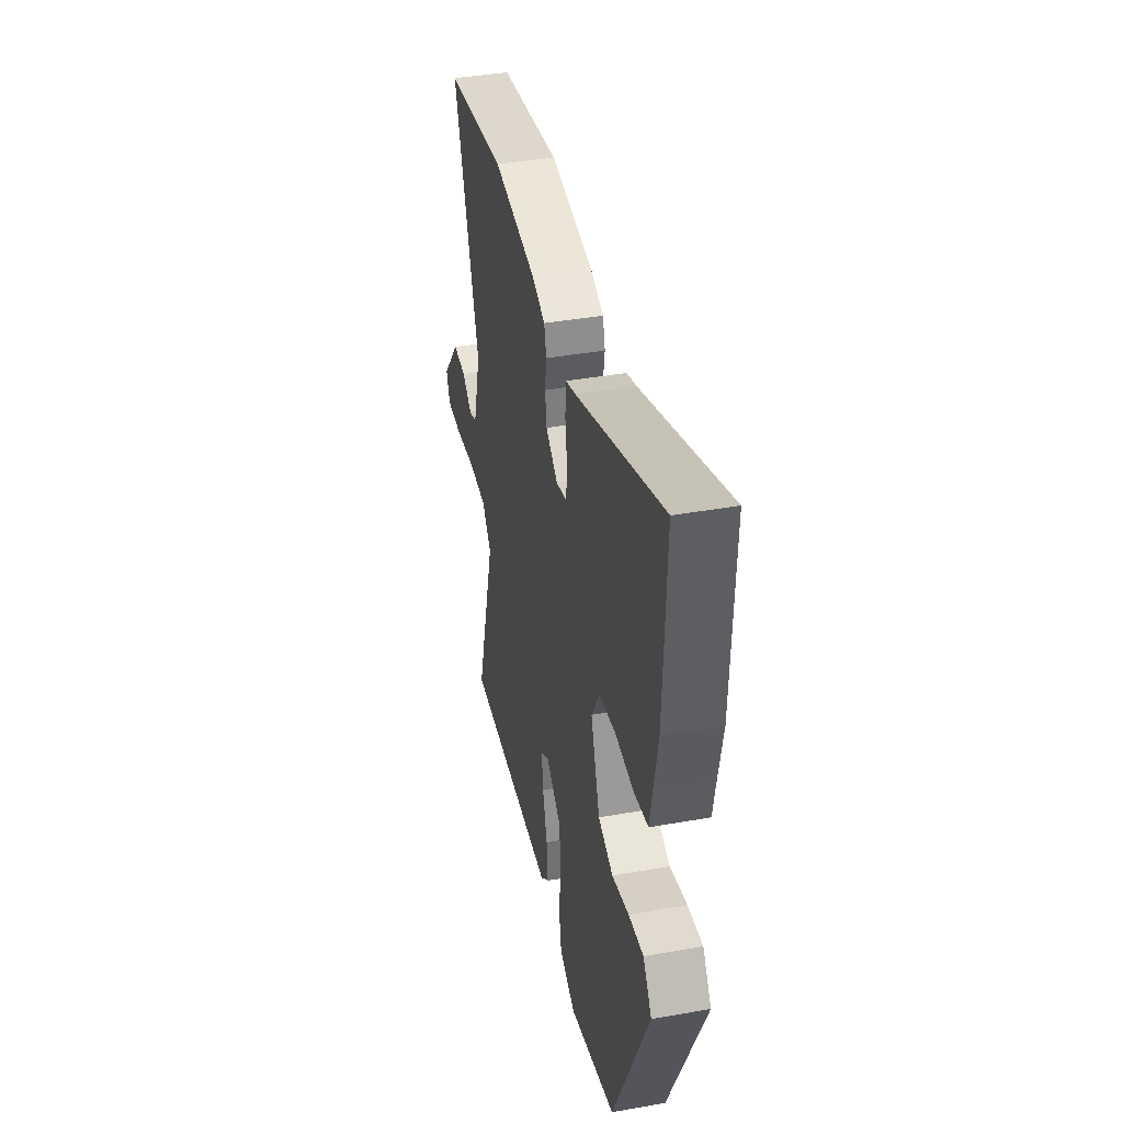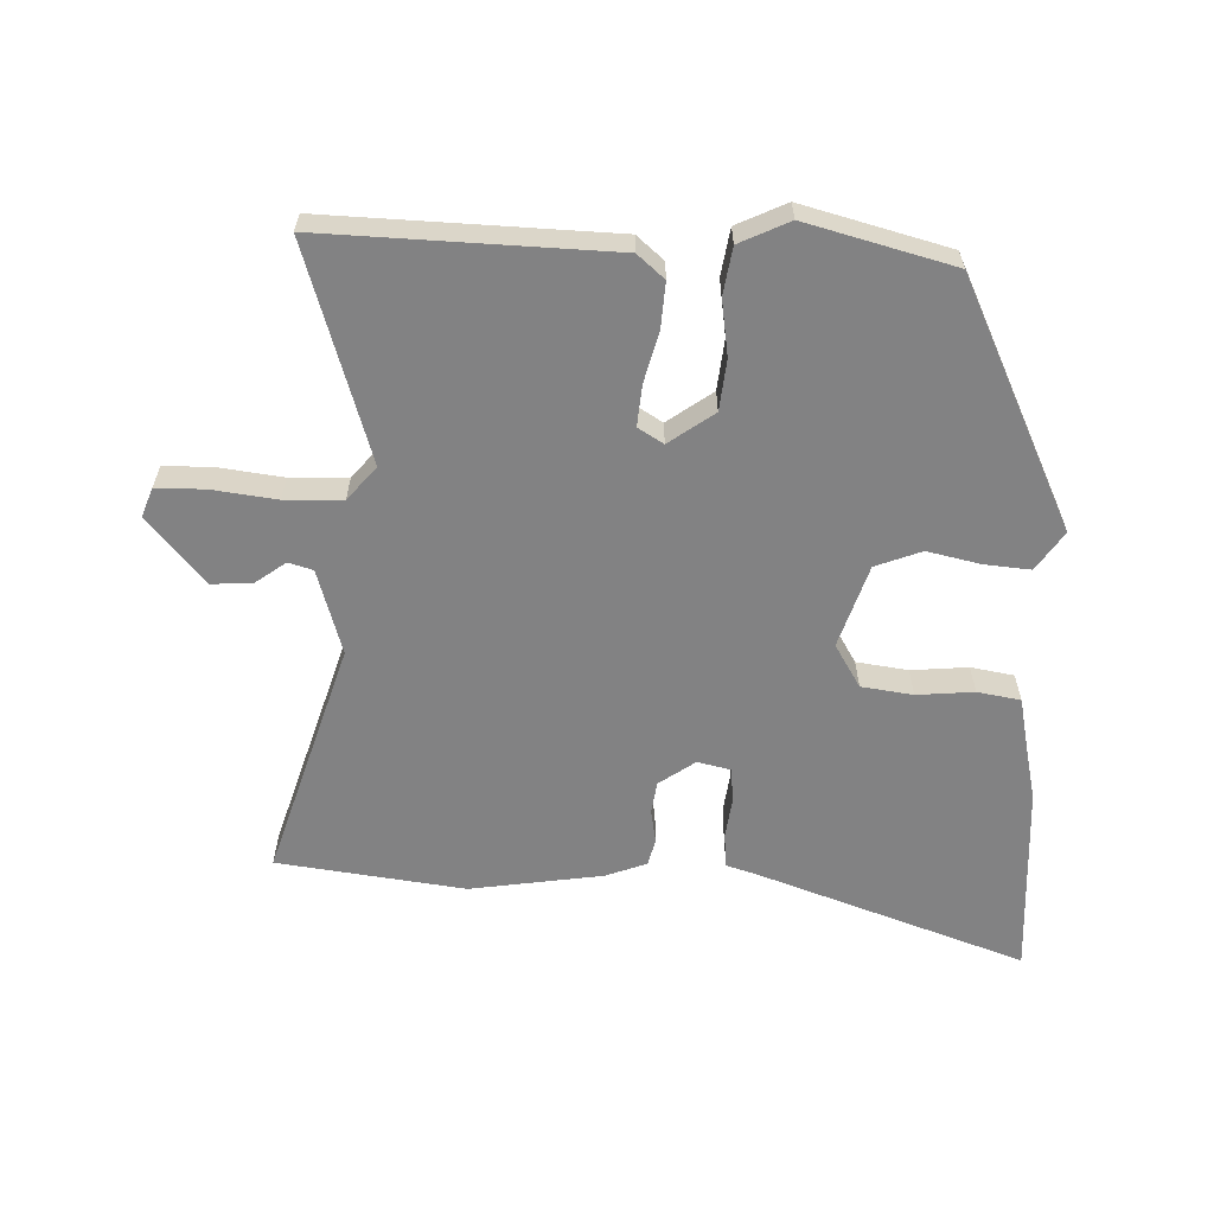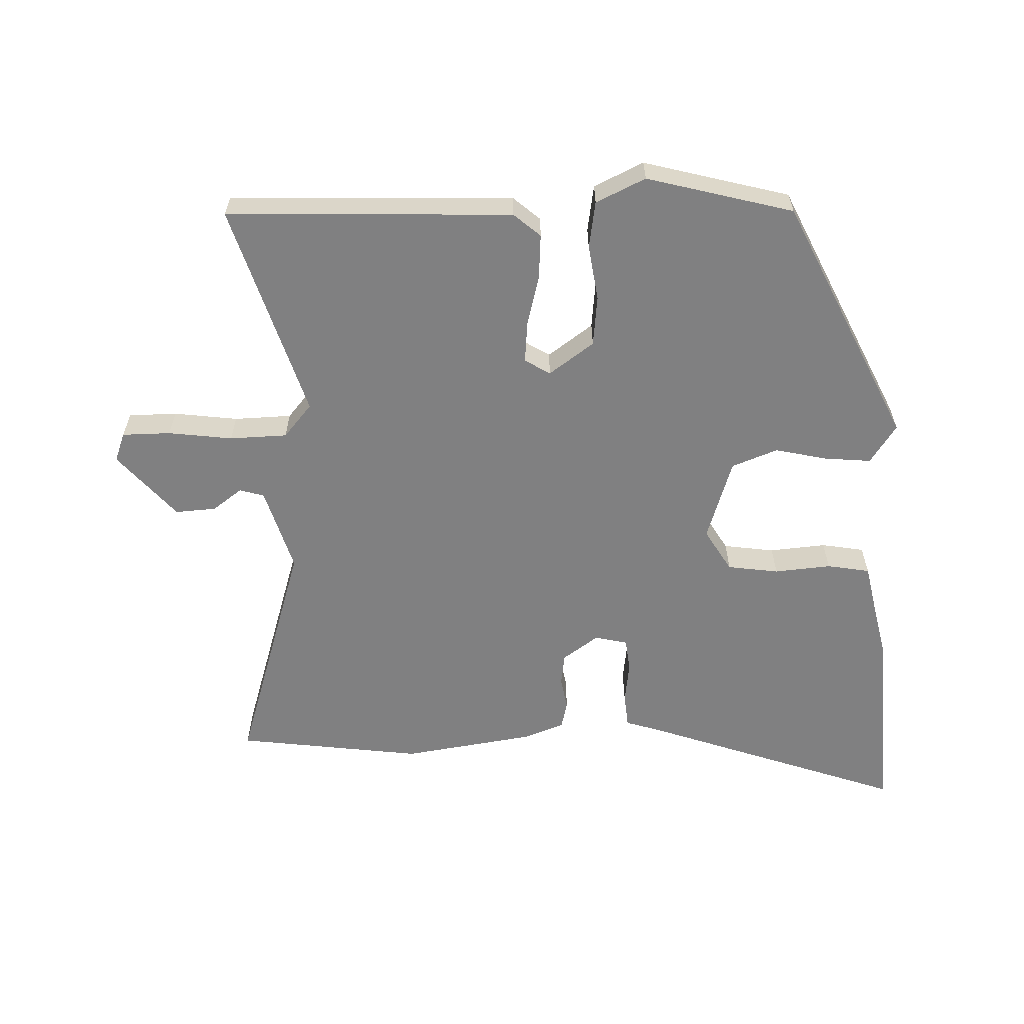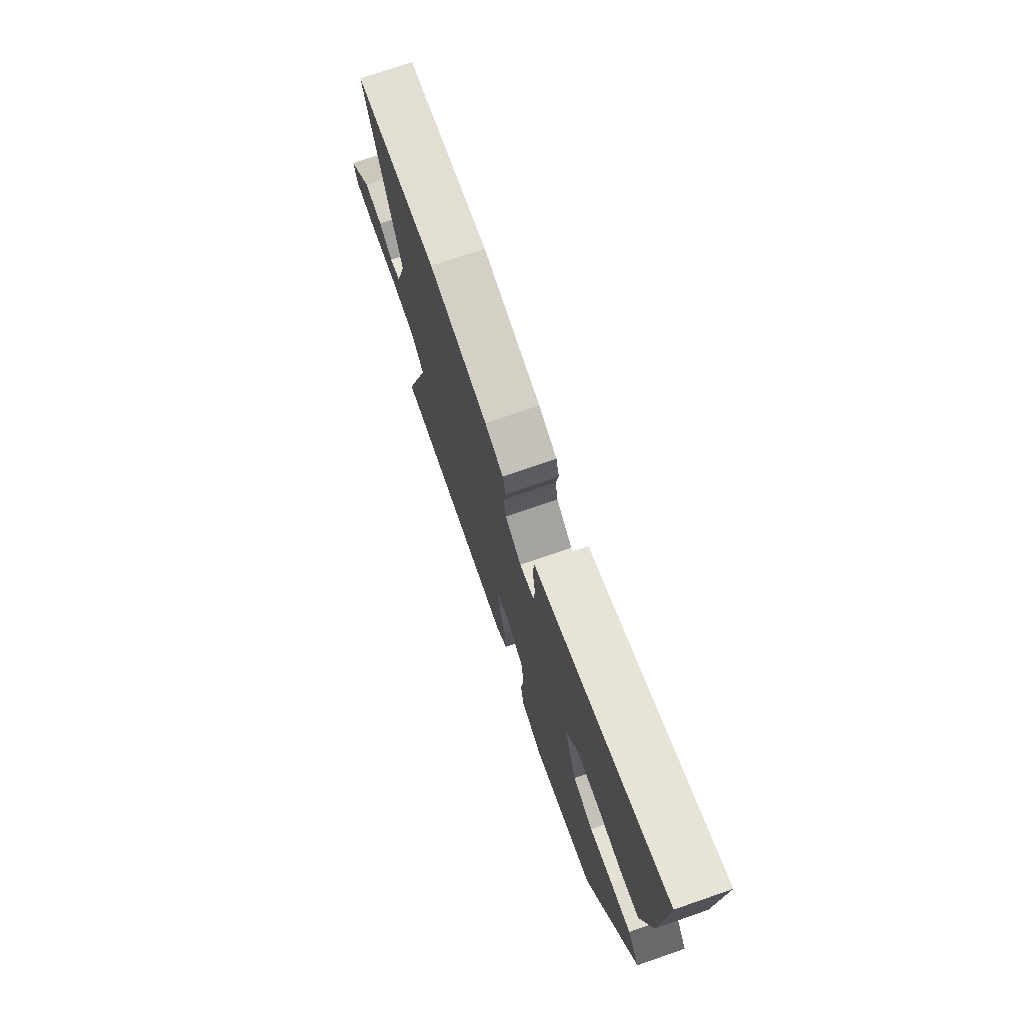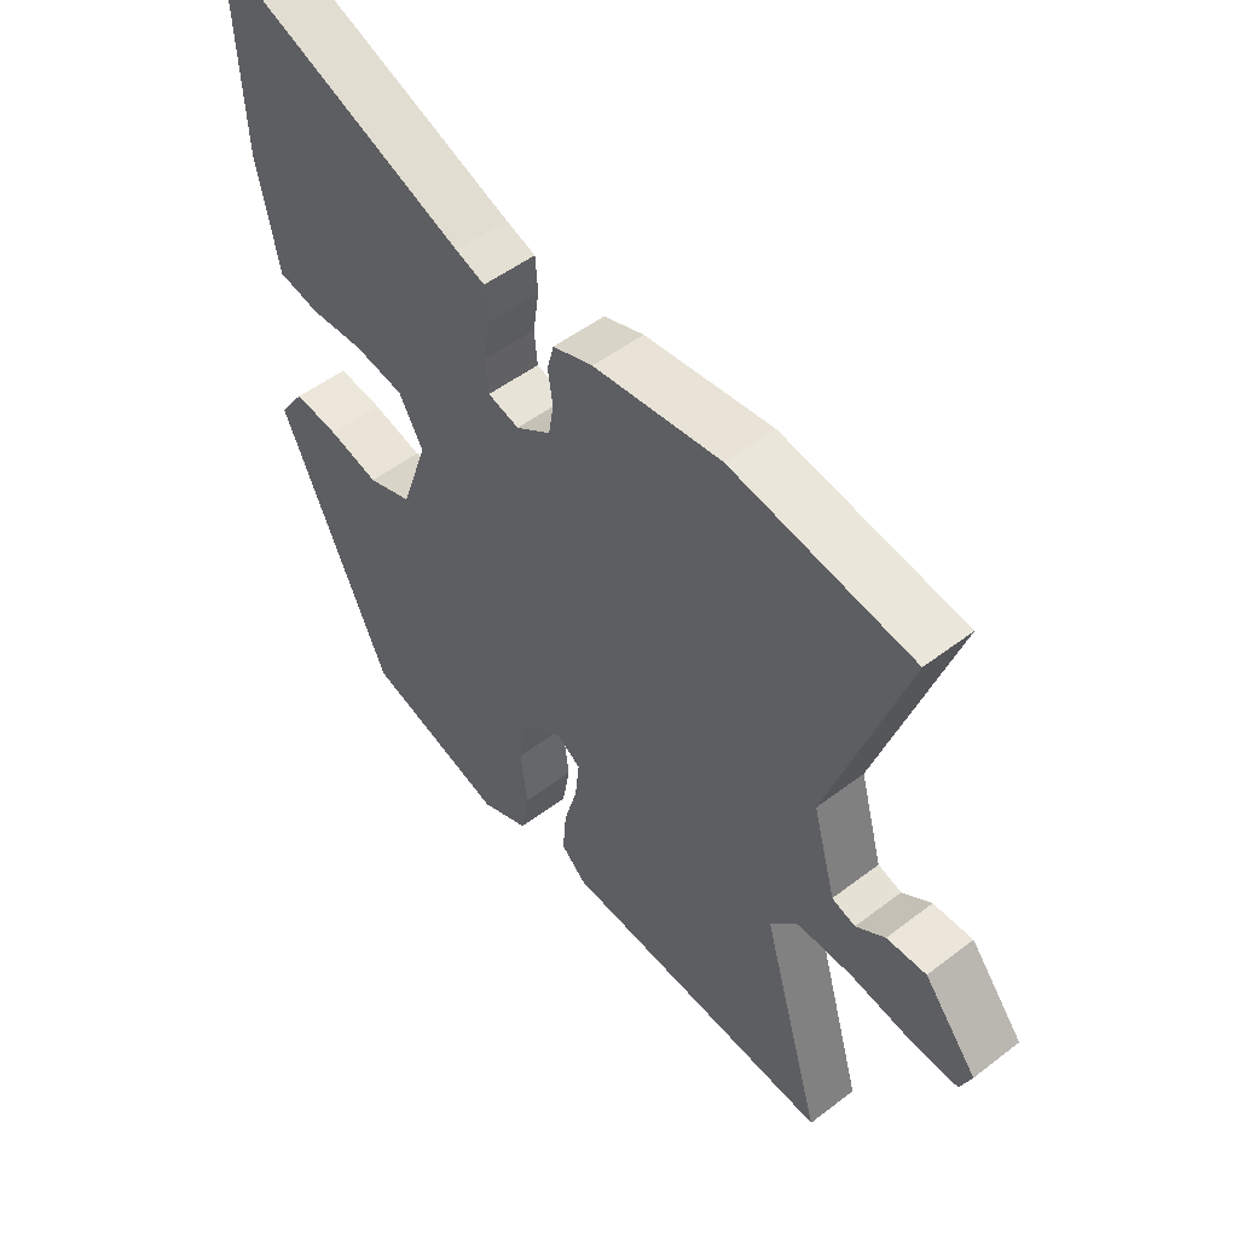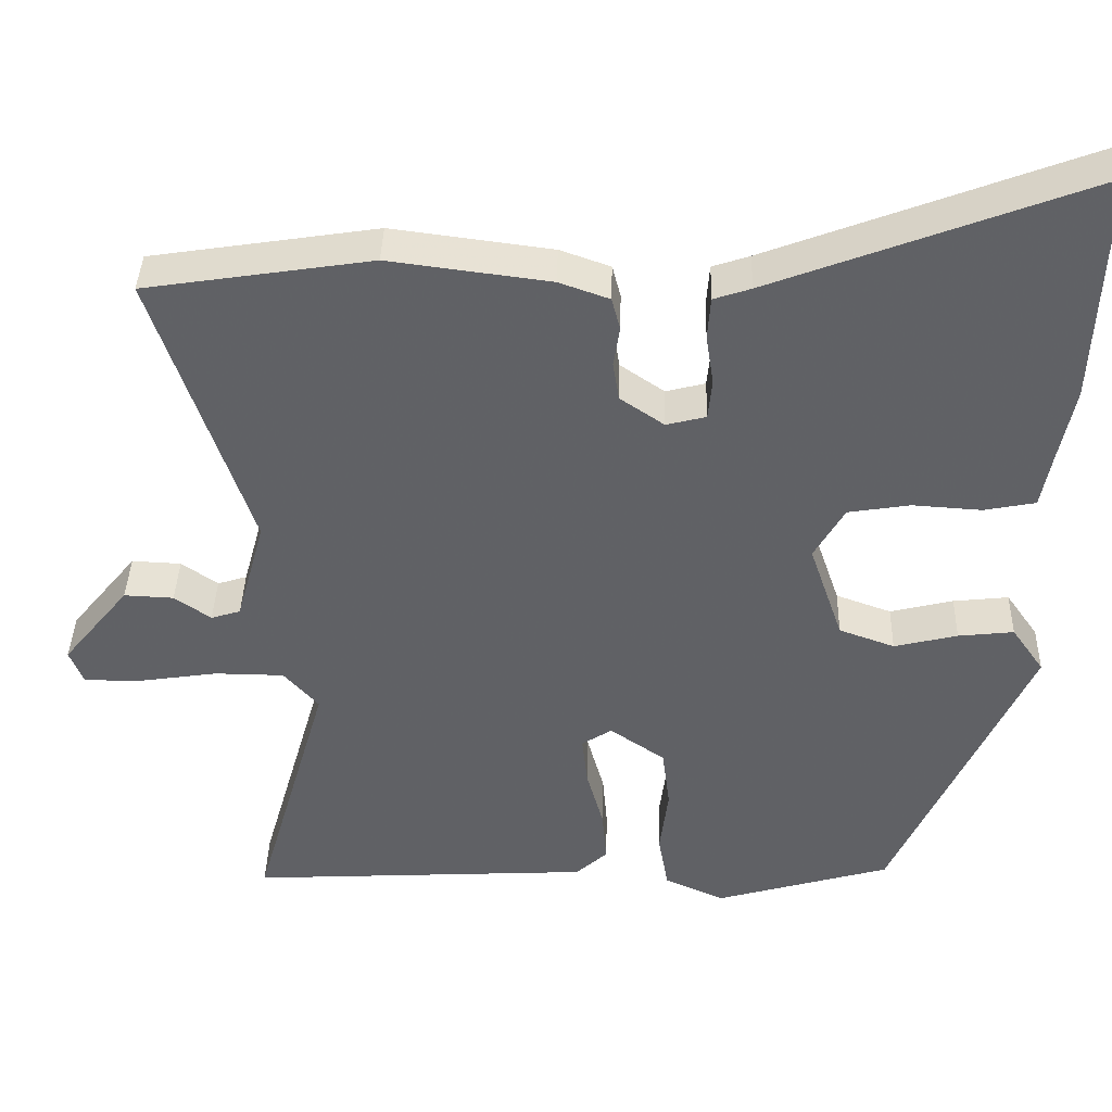
<metadata>
{"format":"obj","ext":"obj","renderer":"f3d","projection":"perspective","resolution":1024,"background":"white","views":[{"elev":40.2,"azim":-102.3,"up":"+Z"},{"elev":-60.8,"azim":179.3,"up":"+Y"},{"elev":-60.1,"azim":-177.0,"up":"+Y"},{"elev":74.2,"azim":-109.0,"up":"+Z"},{"elev":51.1,"azim":50.2,"up":"+Z"},{"elev":39.4,"azim":-178.5,"up":"+Z"}]}
</metadata>
<code>
v 0.346 0.07 0.524
v 0.638 0.07 0.479
v 0.515 0.07 0.112
v 0.552 0.07 -0.022
v 0.59 0.07 -0.034
v 0.637 0.07 -0.001
v 0.701 0.07 0.002
v 0.787 0.07 -0.103
v 0.769 0.07 -0.148
v 0.693 0.07 -0.147
v 0.593 0.07 -0.132
v 0.503 0.07 -0.133
v 0.458 0.07 -0.184
v 0.555 0.07 -0.522
v 0.11 0.07 -0.498
v 0.069 0.07 -0.461
v 0.075 0.07 -0.391
v 0.097 0.07 -0.312
v 0.104 0.07 -0.248
v 0.065 0.07 -0.223
v -0.006 0.07 -0.272
v -0.016 0.07 -0.351
v -0.005 0.07 -0.438
v -0.018 0.07 -0.511
v -0.096 0.07 -0.546
v -0.323 0.07 -0.481
v -0.498 0.07 -0.095
v -0.456 0.07 -0.035
v -0.384 0.07 -0.043
v -0.302 0.07 -0.063
v -0.23 0.07 -0.037
v -0.186 0.07 0.091
v -0.225 0.07 0.159
v -0.305 0.07 0.172
v -0.394 0.07 0.166
v -0.461 0.07 0.179
v -0.474 0.07 0.248
v -0.494 0.07 0.347
v -0.506 0.07 0.649
v -0.092 0.07 0.492
v -0.044 0.07 0.476
v -0.04 0.07 0.422
v -0.05 0.07 0.356
v -0.045 0.07 0.304
v 0.006 0.07 0.291
v 0.063 0.07 0.33
v 0.071 0.07 0.38
v 0.063 0.07 0.432
v 0.074 0.07 0.474
v 0.139 0.07 0.497
v 0.346 0 0.524
v 0.638 0 0.479
v 0.515 0 0.112
v 0.552 0 -0.022
v 0.59 0 -0.034
v 0.637 0 -0.001
v 0.701 0 0.002
v 0.787 0 -0.103
v 0.769 0 -0.148
v 0.693 0 -0.147
v 0.593 0 -0.132
v 0.503 0 -0.133
v 0.458 0 -0.184
v 0.555 0 -0.522
v 0.11 0 -0.498
v 0.069 0 -0.461
v 0.075 0 -0.391
v 0.097 0 -0.312
v 0.104 0 -0.248
v 0.065 0 -0.223
v -0.006 0 -0.272
v -0.016 0 -0.351
v -0.005 0 -0.438
v -0.018 0 -0.511
v -0.096 0 -0.546
v -0.323 0 -0.481
v -0.498 0 -0.095
v -0.456 0 -0.035
v -0.384 0 -0.043
v -0.302 0 -0.063
v -0.23 0 -0.037
v -0.186 0 0.091
v -0.225 0 0.159
v -0.305 0 0.172
v -0.394 0 0.166
v -0.461 0 0.179
v -0.474 0 0.248
v -0.494 0 0.347
v -0.506 0 0.649
v -0.092 0 0.492
v -0.044 0 0.476
v -0.04 0 0.422
v -0.05 0 0.356
v -0.045 0 0.304
v 0.006 0 0.291
v 0.063 0 0.33
v 0.071 0 0.38
v 0.063 0 0.432
v 0.074 0 0.474
v 0.139 0 0.497
f 1 2 3
f 50 1 3
f 49 50 3
f 48 49 3
f 47 48 3
f 46 47 3 4
f 45 46 4
f 44 45 4
f 40 41 42 43
f 40 43 44
f 39 40 44
f 38 39 44
f 37 38 44
f 36 37 44
f 35 36 44
f 34 35 44
f 33 34 44
f 32 33 44 4
f 28 29 30
f 27 28 30
f 26 27 30
f 25 26 30
f 24 25 30
f 23 24 30
f 22 23 30
f 21 22 30 31
f 20 21 31 32
f 16 17 18
f 15 16 18
f 14 15 18
f 13 14 18
f 12 13 18 19
f 9 10 11
f 8 9 11
f 7 8 11
f 6 7 11
f 5 6 11
f 5 11 12
f 19 20 32
f 12 19 32
f 5 12 32
f 4 5 32
f 53 52 51
f 53 51 100
f 53 100 99
f 53 99 98
f 53 98 97
f 54 53 97 96
f 54 96 95
f 54 95 94
f 93 92 91 90
f 94 93 90
f 94 90 89
f 94 89 88
f 94 88 87
f 94 87 86
f 94 86 85
f 94 85 84
f 94 84 83
f 54 94 83 82
f 80 79 78
f 80 78 77
f 80 77 76
f 80 76 75
f 80 75 74
f 80 74 73
f 80 73 72
f 81 80 72 71
f 82 81 71 70
f 68 67 66
f 68 66 65
f 68 65 64
f 68 64 63
f 69 68 63 62
f 61 60 59
f 61 59 58
f 61 58 57
f 61 57 56
f 61 56 55
f 62 61 55
f 82 70 69
f 82 69 62
f 82 62 55
f 82 55 54
f 1 51 52 2
f 2 52 53 3
f 3 53 54 4
f 4 54 55 5
f 5 55 56 6
f 6 56 57 7
f 7 57 58 8
f 8 58 59 9
f 9 59 60 10
f 10 60 61 11
f 11 61 62 12
f 12 62 63 13
f 13 63 64 14
f 14 64 65 15
f 15 65 66 16
f 16 66 67 17
f 17 67 68 18
f 18 68 69 19
f 19 69 70 20
f 20 70 71 21
f 21 71 72 22
f 22 72 73 23
f 23 73 74 24
f 24 74 75 25
f 25 75 76 26
f 26 76 77 27
f 27 77 78 28
f 28 78 79 29
f 29 79 80 30
f 30 80 81 31
f 31 81 82 32
f 32 82 83 33
f 33 83 84 34
f 34 84 85 35
f 35 85 86 36
f 36 86 87 37
f 37 87 88 38
f 38 88 89 39
f 39 89 90 40
f 40 90 91 41
f 41 91 92 42
f 42 92 93 43
f 43 93 94 44
f 44 94 95 45
f 45 95 96 46
f 46 96 97 47
f 47 97 98 48
f 48 98 99 49
f 49 99 100 50
f 50 100 51 1

</code>
